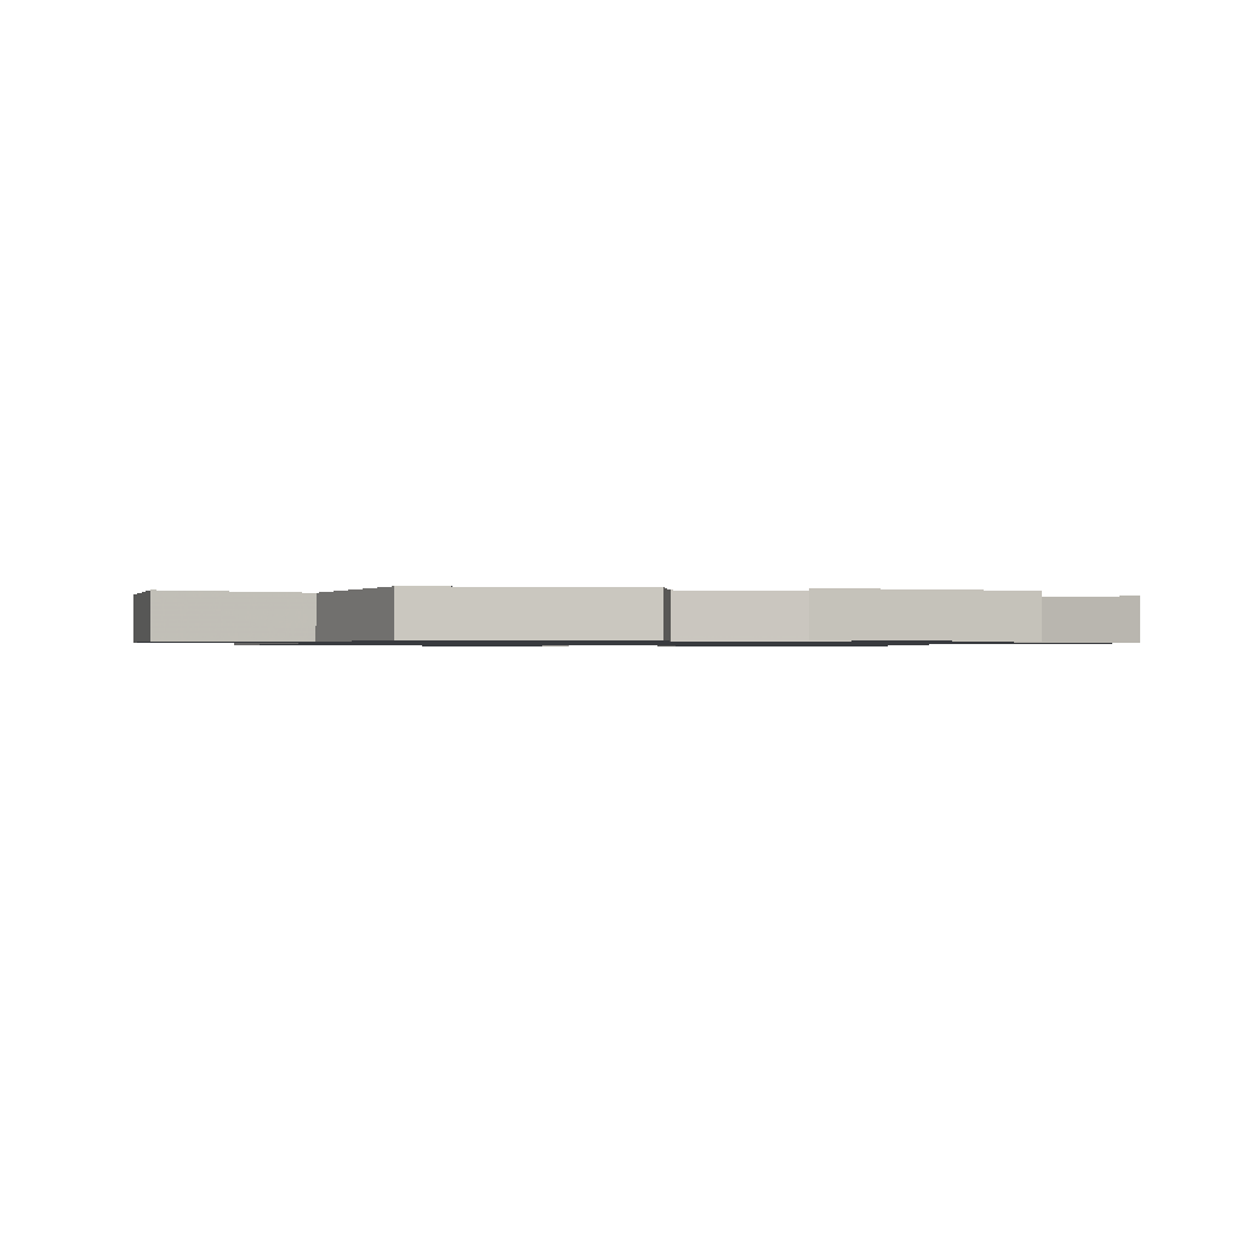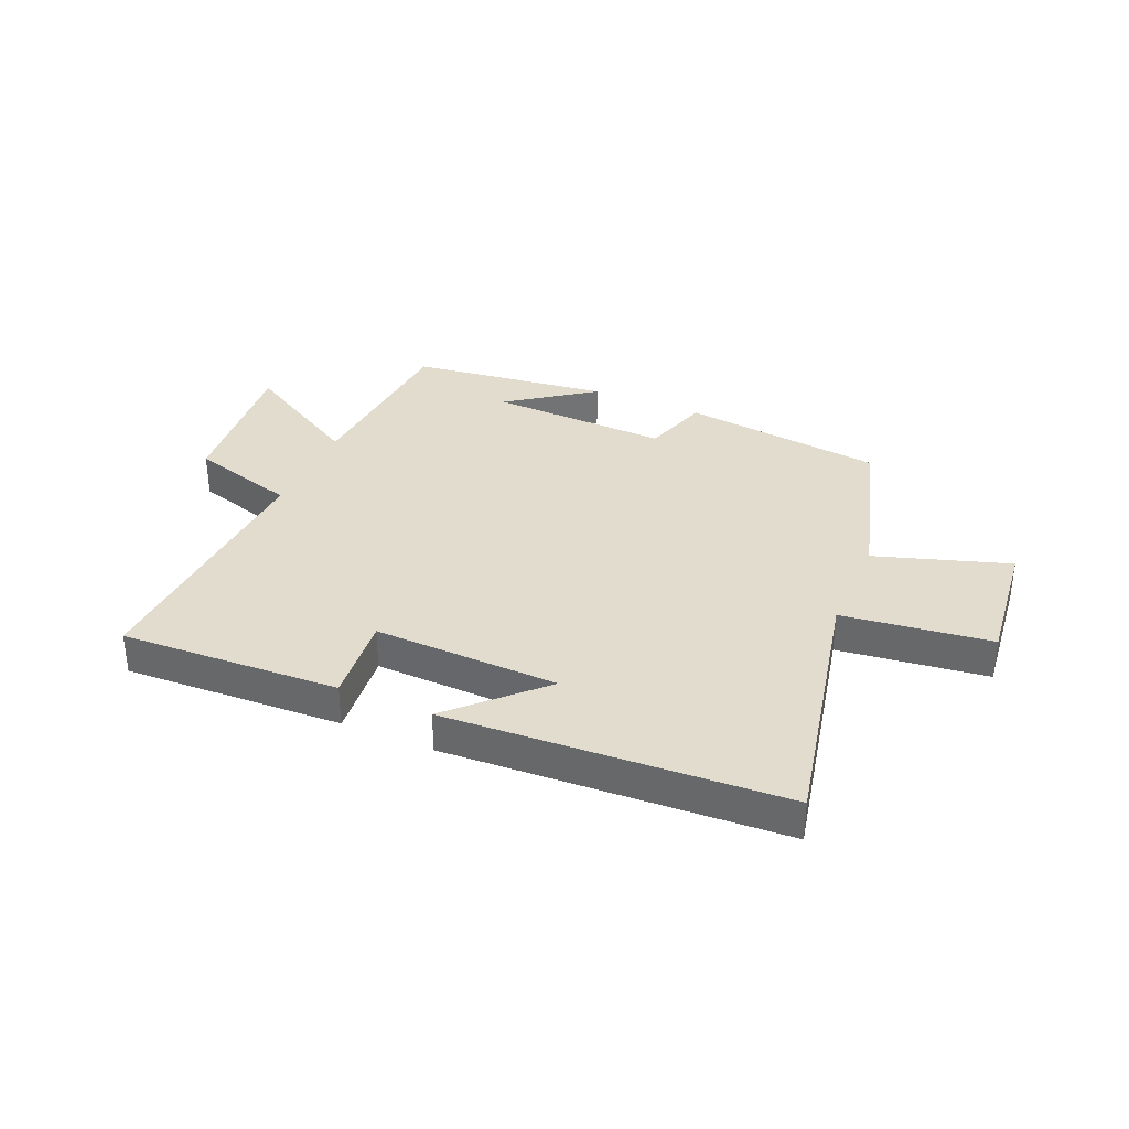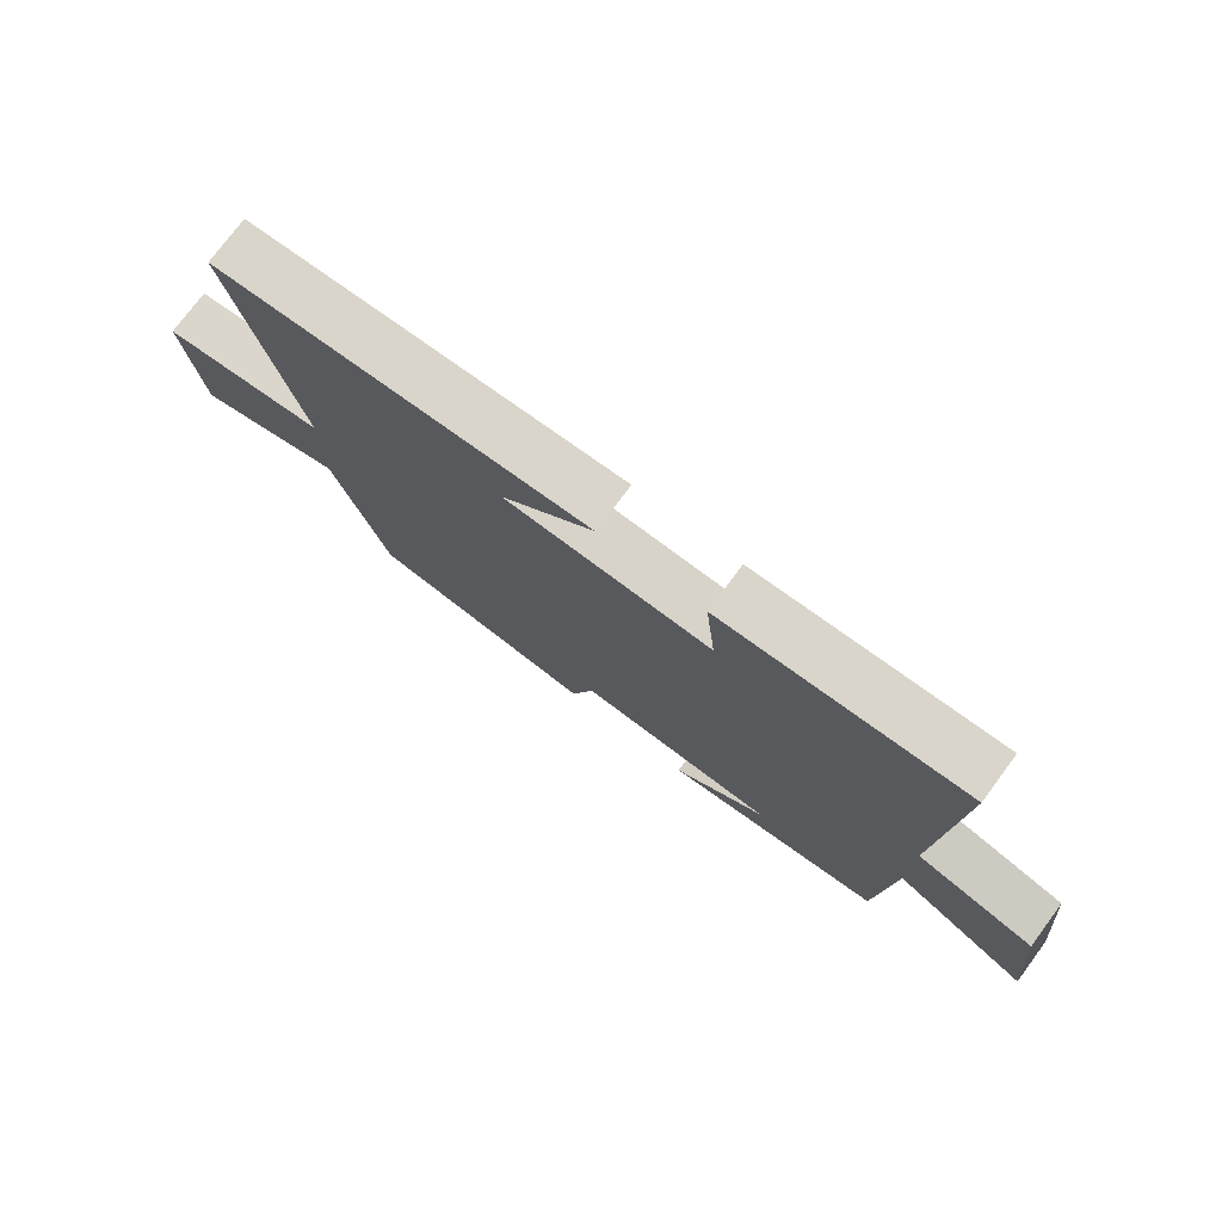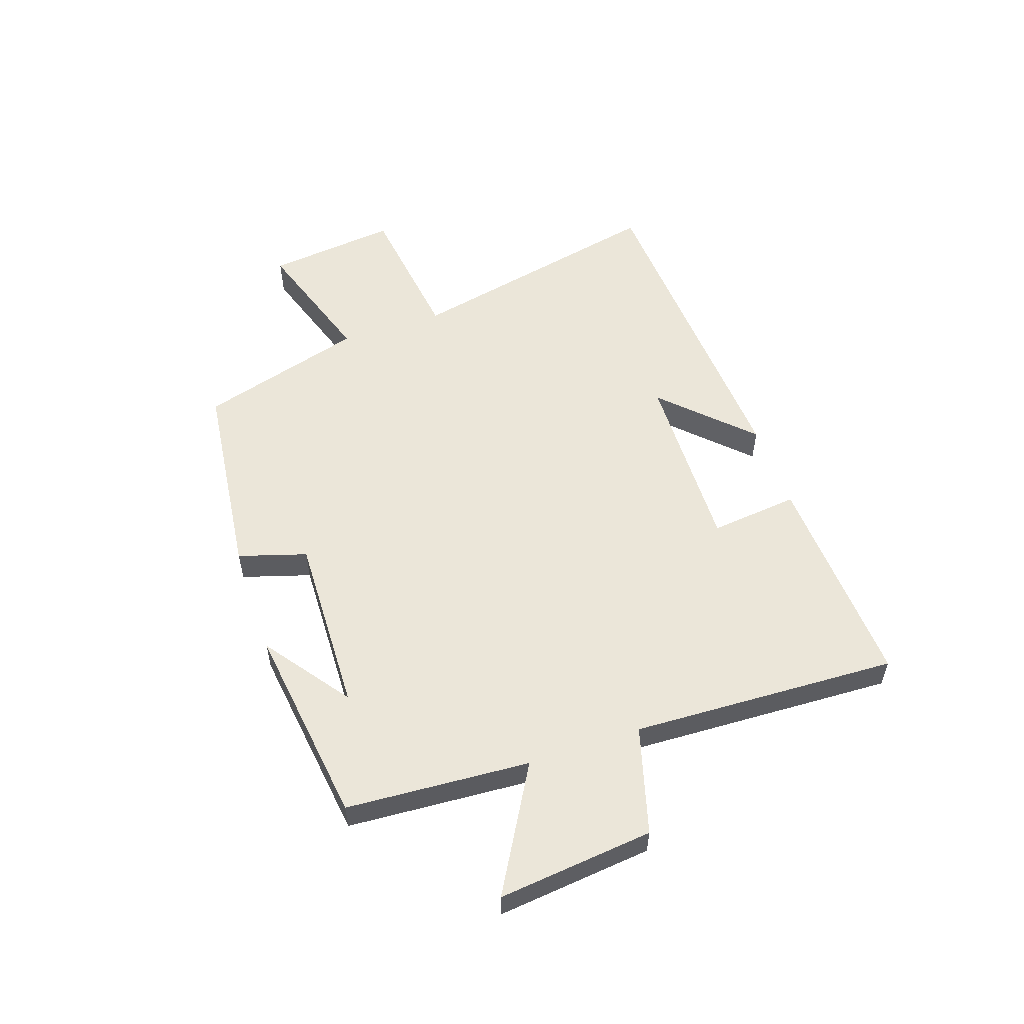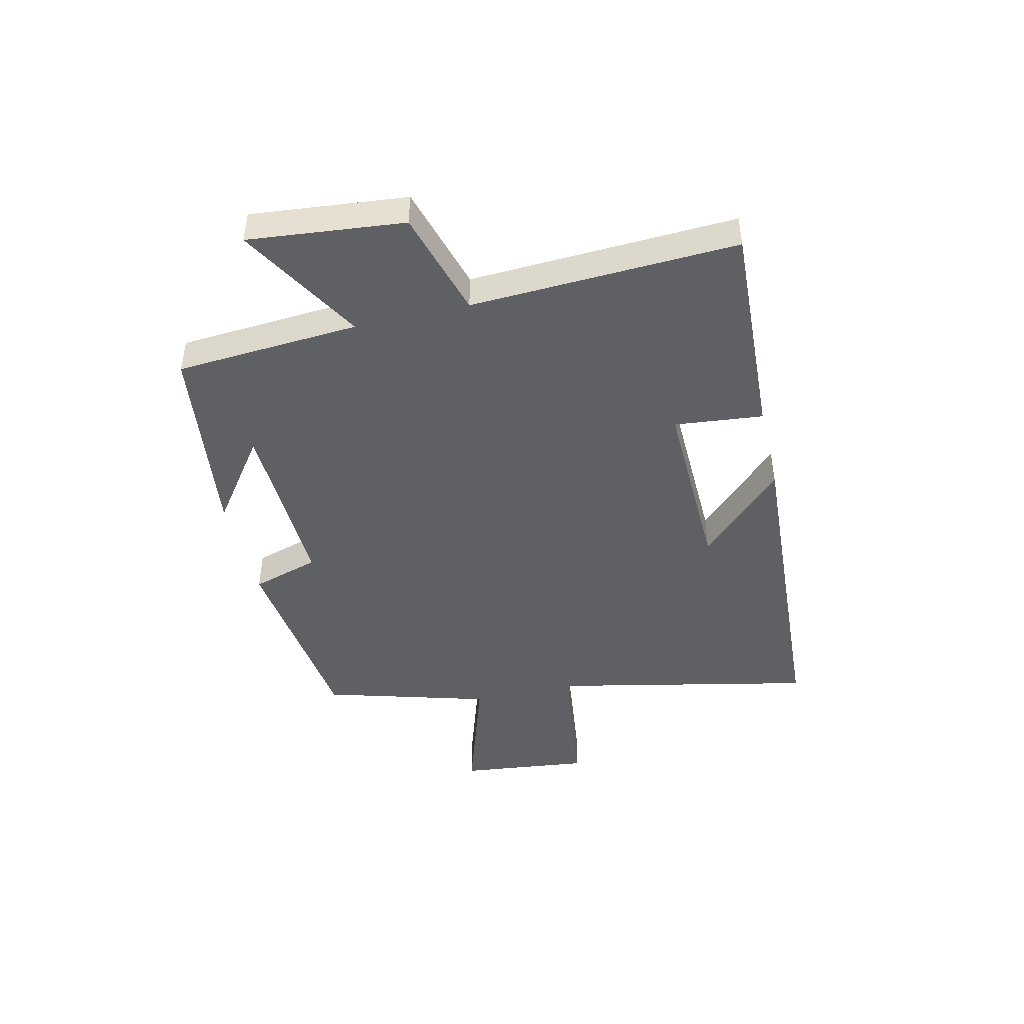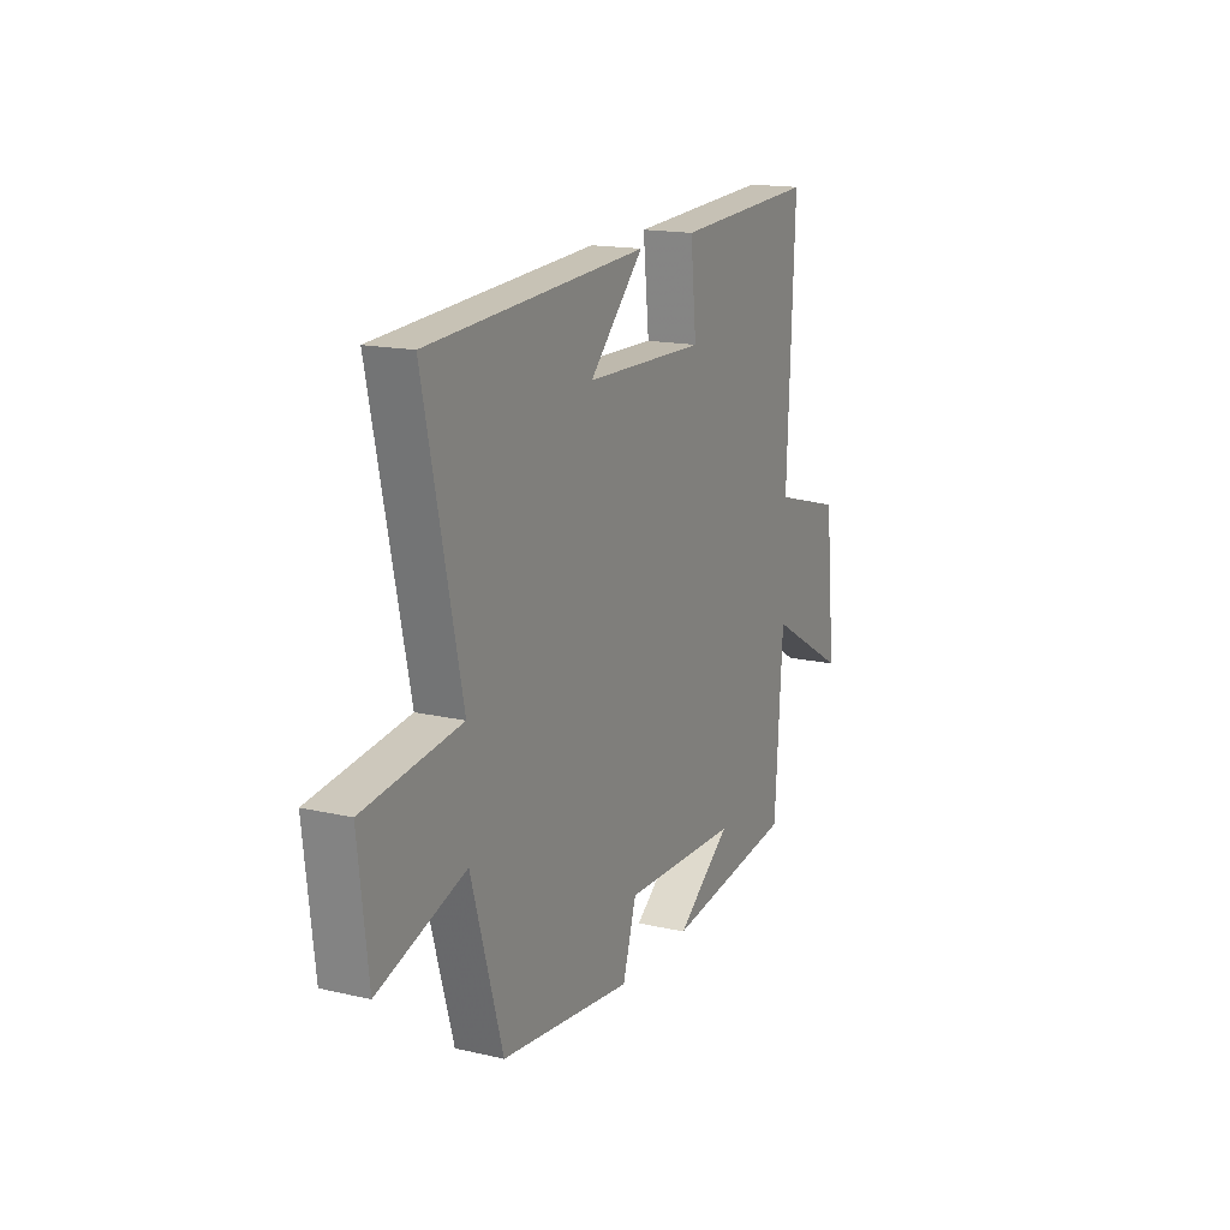
<metadata>
{"format":"obj","ext":"obj","renderer":"f3d","projection":"perspective","resolution":1024,"background":"white","views":[{"elev":-1.1,"azim":168.7,"up":"+Y"},{"elev":34.6,"azim":23.6,"up":"+Y"},{"elev":75.7,"azim":-143.4,"up":"+Z"},{"elev":55.1,"azim":-108.9,"up":"+Y"},{"elev":-45.1,"azim":-76.7,"up":"+Y"},{"elev":16.3,"azim":115.4,"up":"+Z"}]}
</metadata>
<code>
v 0.417 0.07 -0.458
v 0.067 0.07 -0.5
v 0.031 0.07 -0.383
v -0.279 0.07 -0.393
v -0.133 0.07 -0.5
v -0.479 0.07 -0.455
v -0.5 0.07 -0.138
v -0.713 0.07 -0.261
v -0.685 0.07 0.007
v -0.5 0.07 0.06
v -0.52 0.07 0.519
v -0.142 0.07 0.5
v -0.158 0.07 0.347
v 0.162 0.07 0.355
v 0.018 0.07 0.5
v 0.598 0.07 0.466
v 0.5 0.07 0.012
v 0.756 0.07 -0.021
v 0.73 0.07 -0.247
v 0.5 0.07 -0.172
v 0.417 0 -0.458
v 0.067 0 -0.5
v 0.031 0 -0.383
v -0.279 0 -0.393
v -0.133 0 -0.5
v -0.479 0 -0.455
v -0.5 0 -0.138
v -0.713 0 -0.261
v -0.685 0 0.007
v -0.5 0 0.06
v -0.52 0 0.519
v -0.142 0 0.5
v -0.158 0 0.347
v 0.162 0 0.355
v 0.018 0 0.5
v 0.598 0 0.466
v 0.5 0 0.012
v 0.756 0 -0.021
v 0.73 0 -0.247
v 0.5 0 -0.172
f 17 18 19 20
f 17 20 1 2
f 16 17 2 3
f 14 15 16
f 14 16 3 4
f 13 14 4
f 10 11 12 13
f 10 13 4
f 7 8 9 10
f 7 10 4
f 6 7 4
f 4 5 6
f 40 39 38 37
f 22 21 40 37
f 23 22 37 36
f 36 35 34
f 24 23 36 34
f 24 34 33
f 33 32 31 30
f 24 33 30
f 30 29 28 27
f 24 30 27
f 24 27 26
f 26 25 24
f 1 21 22 2
f 2 22 23 3
f 3 23 24 4
f 4 24 25 5
f 5 25 26 6
f 6 26 27 7
f 7 27 28 8
f 8 28 29 9
f 9 29 30 10
f 10 30 31 11
f 11 31 32 12
f 12 32 33 13
f 13 33 34 14
f 14 34 35 15
f 15 35 36 16
f 16 36 37 17
f 17 37 38 18
f 18 38 39 19
f 19 39 40 20
f 20 40 21 1

</code>
